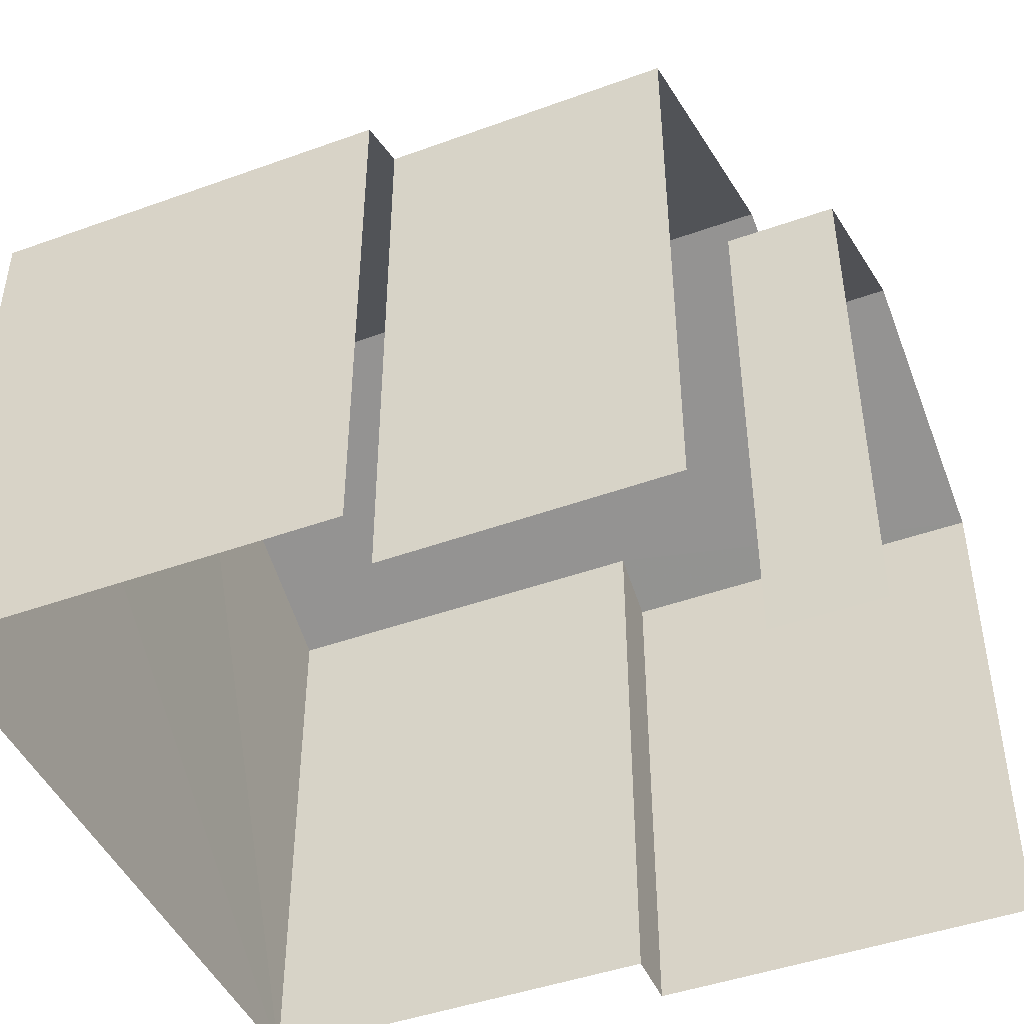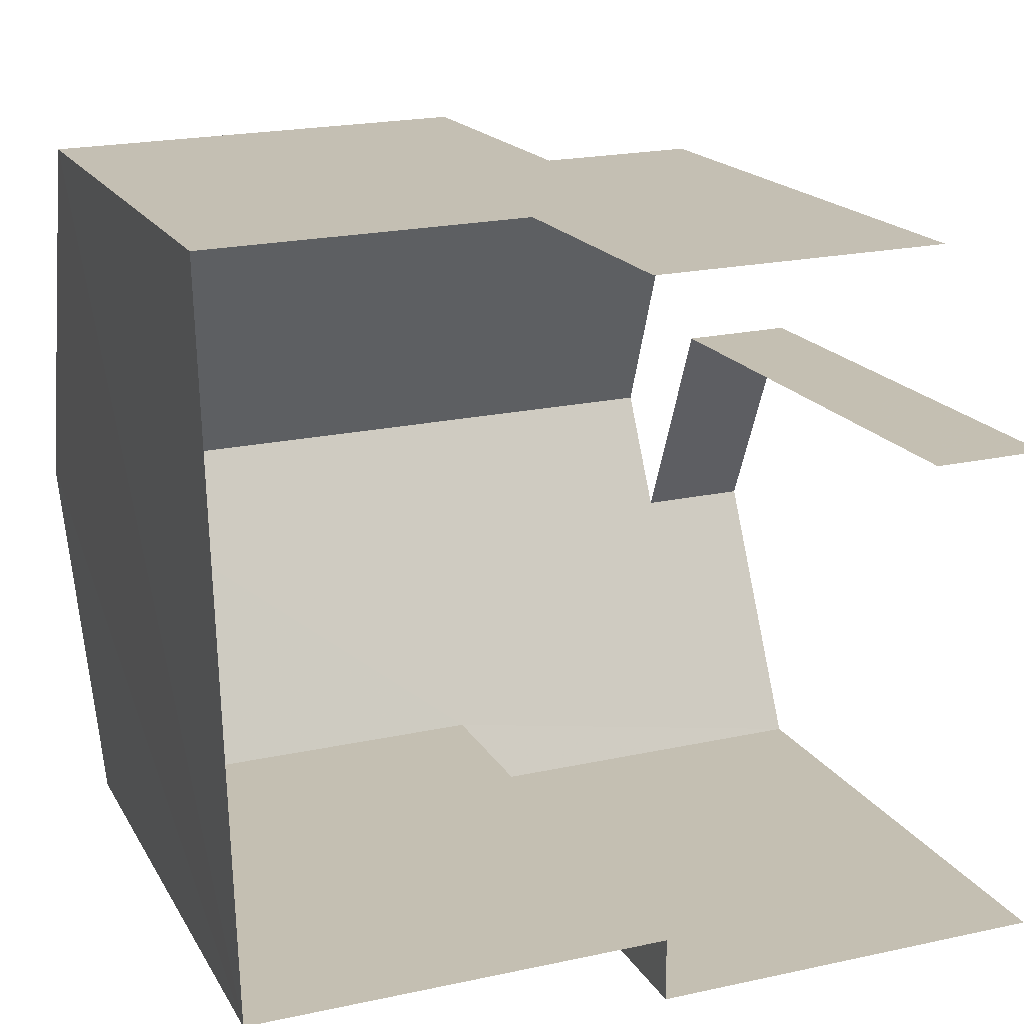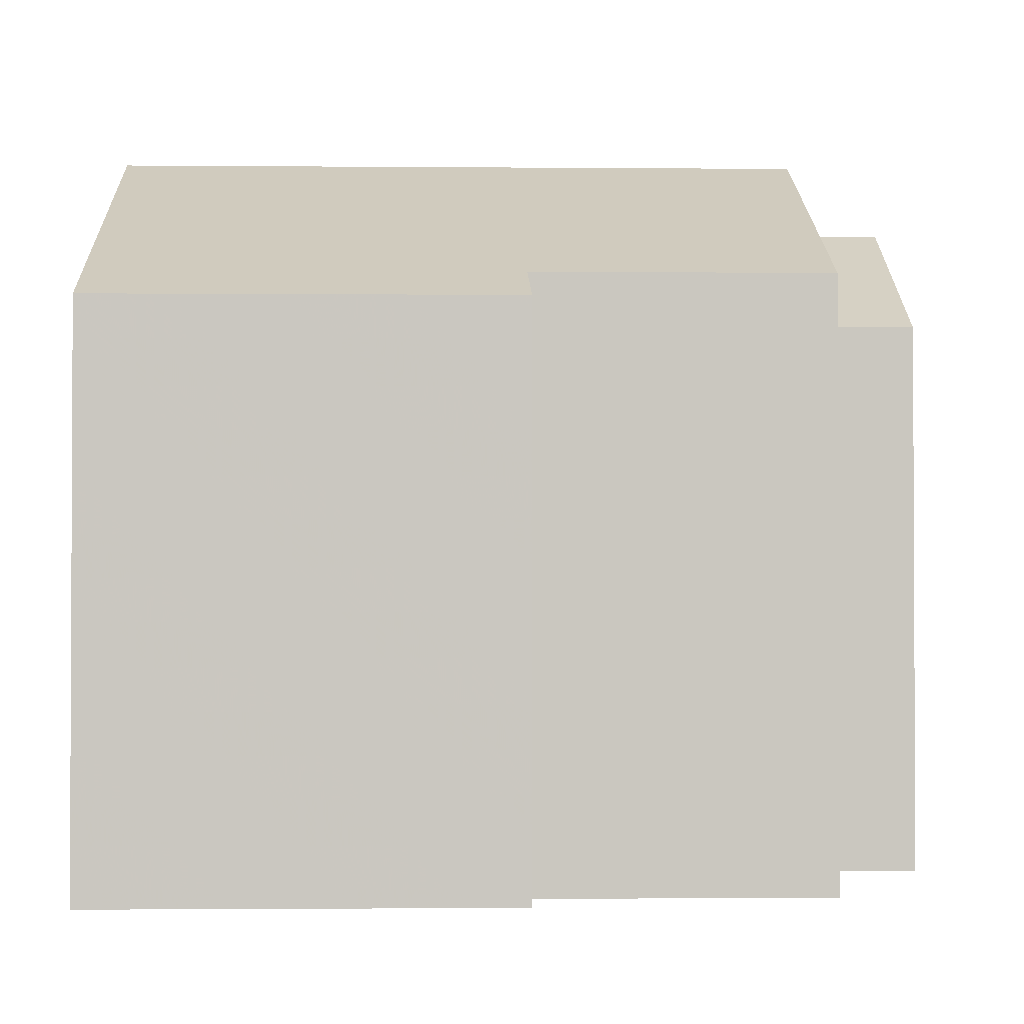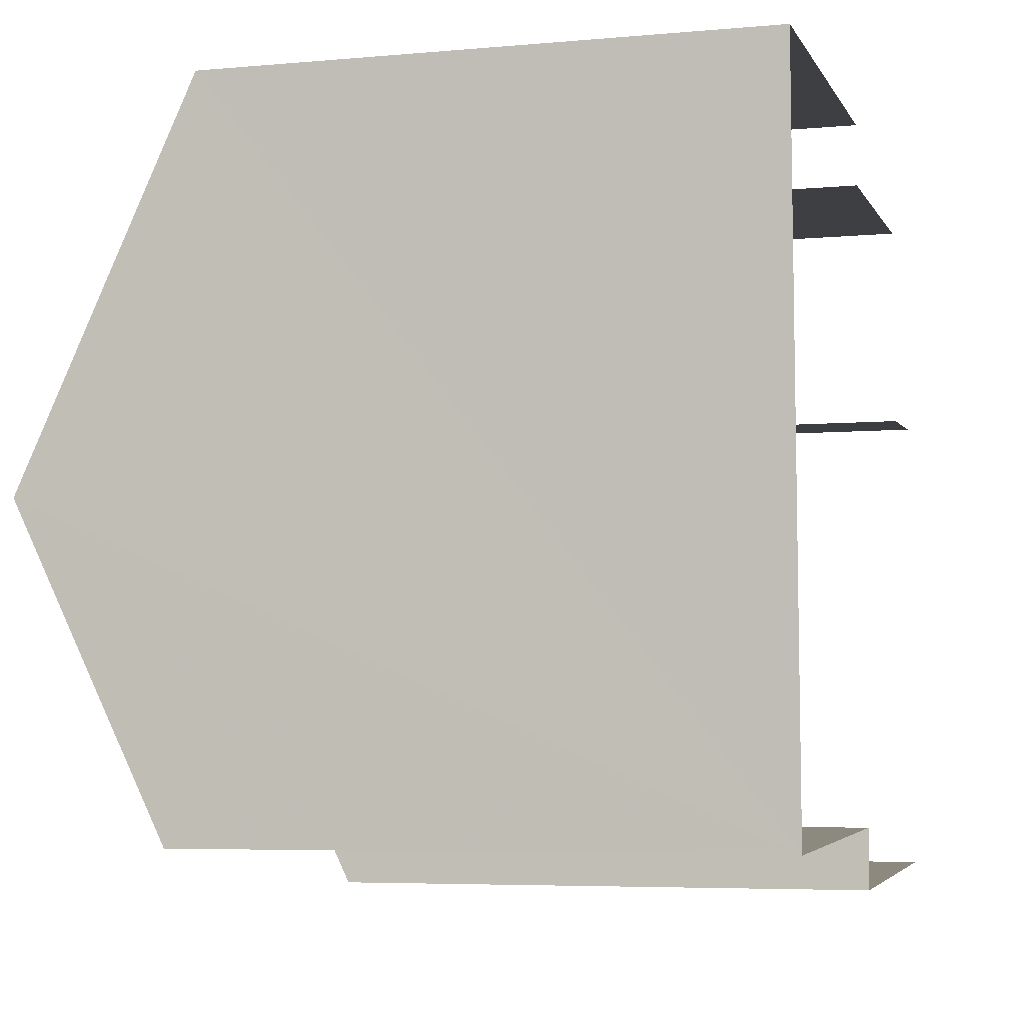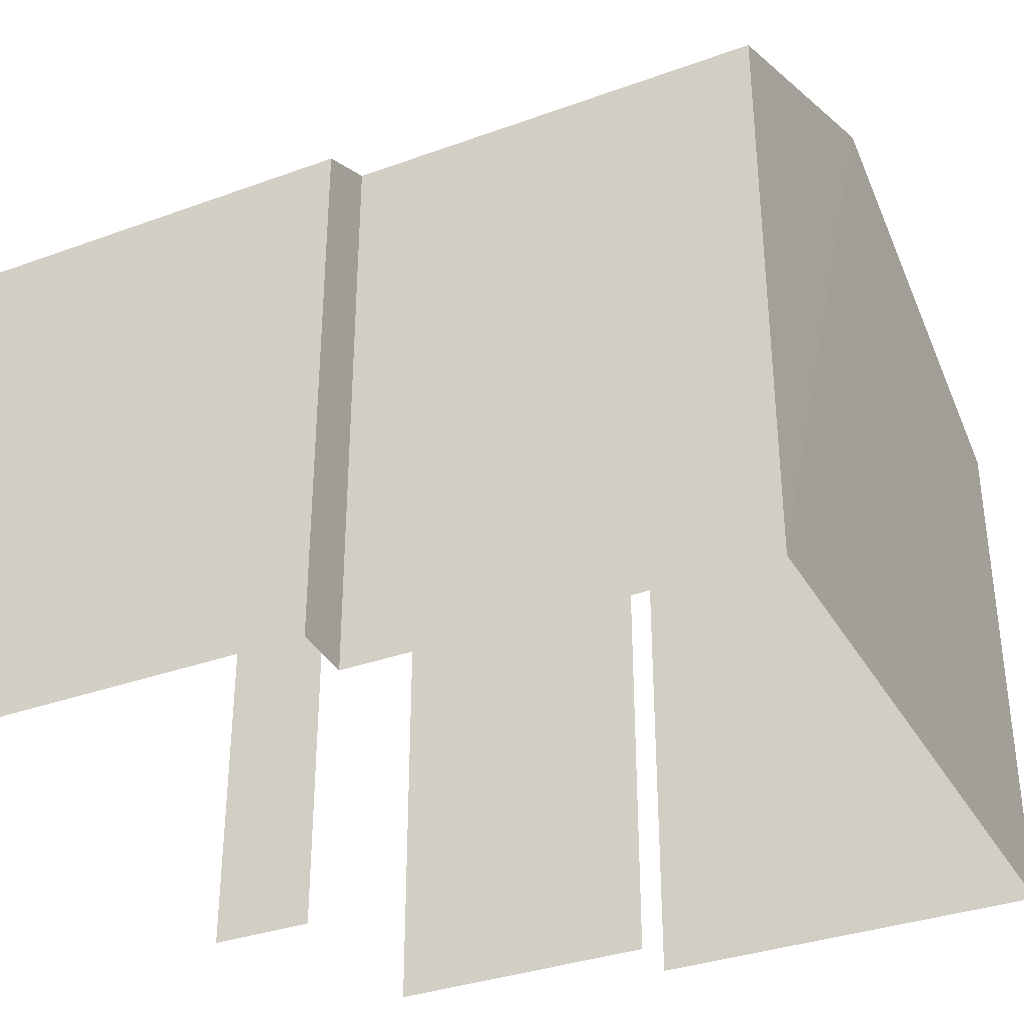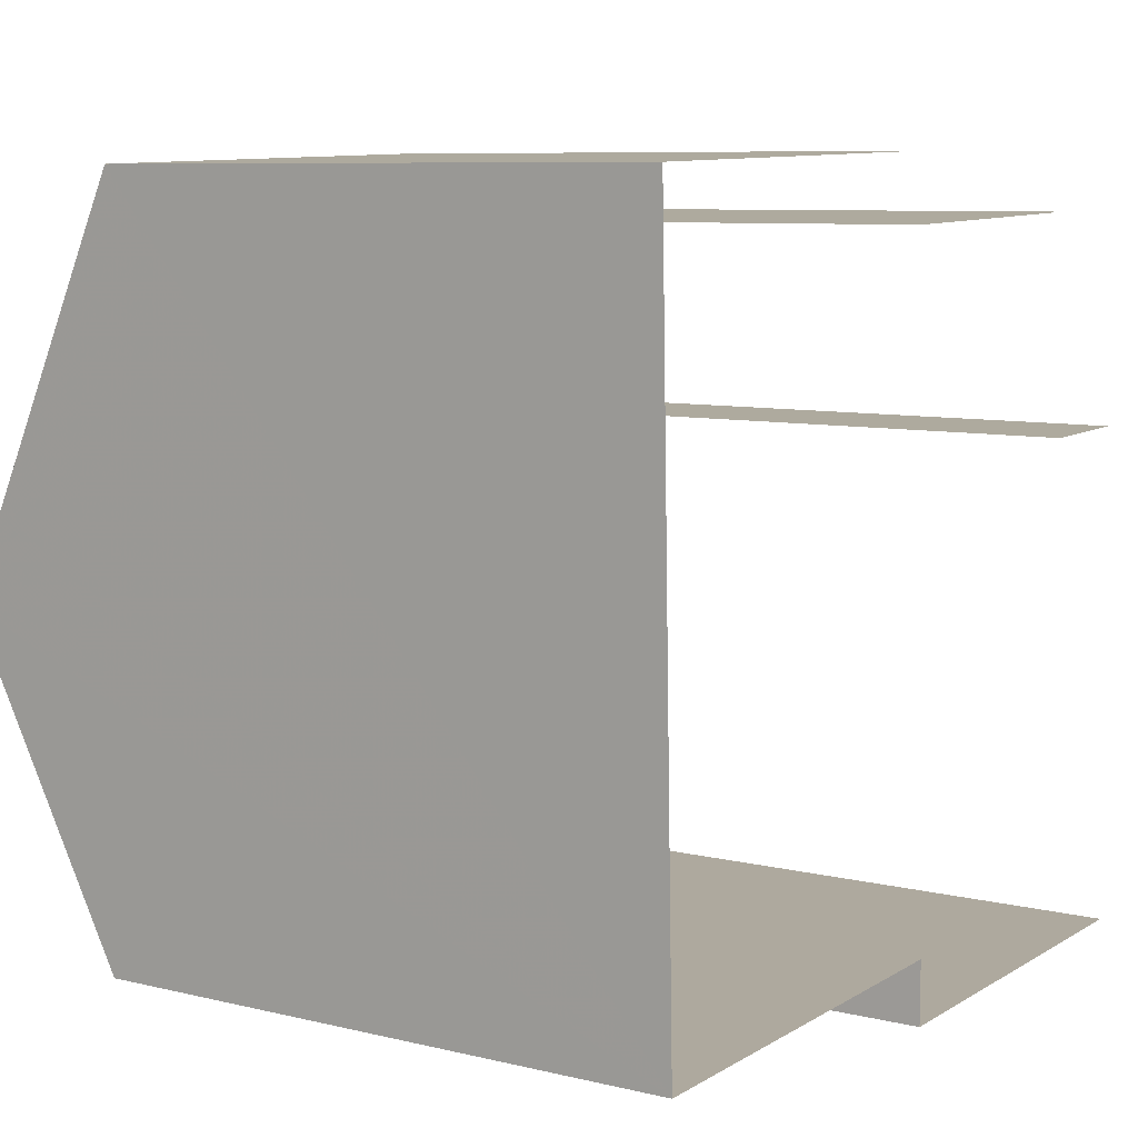
<metadata>
{"format":"obj","ext":"obj","renderer":"f3d","projection":"perspective","resolution":1024,"background":"white","views":[{"elev":-45.2,"azim":-158.9,"up":"+Z"},{"elev":17.4,"azim":159.2,"up":"+Y"},{"elev":-1.6,"azim":176.7,"up":"+Z"},{"elev":-5.3,"azim":105.7,"up":"+Y"},{"elev":-34.5,"azim":24.5,"up":"+Z"},{"elev":8.0,"azim":124.1,"up":"+Y"}]}
</metadata>
<code>
v -3.734e+05 -1.042e+05 26.8
v -3.734e+05 -1.042e+05 26.8
v -3.734e+05 -1.042e+05 26.8
v -3.734e+05 -1.042e+05 26.8
v -3.734e+05 -1.042e+05 26.8
v -3.734e+05 -1.042e+05 26.8
v -3.734e+05 -1.042e+05 26.8
v -3.734e+05 -1.042e+05 26.8
v -3.734e+05 -1.042e+05 26.8
v -3.734e+05 -1.042e+05 26.8
v -3.734e+05 -1.042e+05 34.22
v -3.734e+05 -1.042e+05 36.16
v -3.734e+05 -1.042e+05 34.22
v -3.734e+05 -1.042e+05 36.16
v -3.734e+05 -1.042e+05 33.85
v -3.734e+05 -1.042e+05 33.85
v -3.734e+05 -1.042e+05 34.22
v -3.734e+05 -1.042e+05 34.22
v -3.734e+05 -1.042e+05 33.85
v -3.734e+05 -1.042e+05 33.85
v -3.734e+05 -1.042e+05 35.45
v -3.734e+05 -1.042e+05 35.45
v -3.734e+05 -1.042e+05 33.85
v -3.734e+05 -1.042e+05 33.85
f 1 2 3
f 4 1 5
f 6 7 3
f 8 9 5
f 7 10 3
f 3 10 8
f 3 8 1
f 8 5 1
f 2 24 11
f 11 24 12
f 2 1 24
f 12 24 21
f 16 6 3
f 13 16 3
f 23 4 20
f 23 20 22
f 4 5 20
f 11 12 13
f 12 14 13
f 13 15 16
f 13 14 15
f 17 14 18
f 14 12 18
f 19 18 20
f 20 21 22
f 18 12 21
f 18 21 20
f 21 23 22
f 21 24 23
f 19 5 9
f 19 20 5
f 17 8 10
f 17 18 8
f 6 15 7
f 6 16 15
f 1 4 23
f 24 1 23
f 19 9 8
f 18 19 8
f 11 3 2
f 11 13 3
f 17 10 14
f 10 7 15
f 10 15 14

</code>
